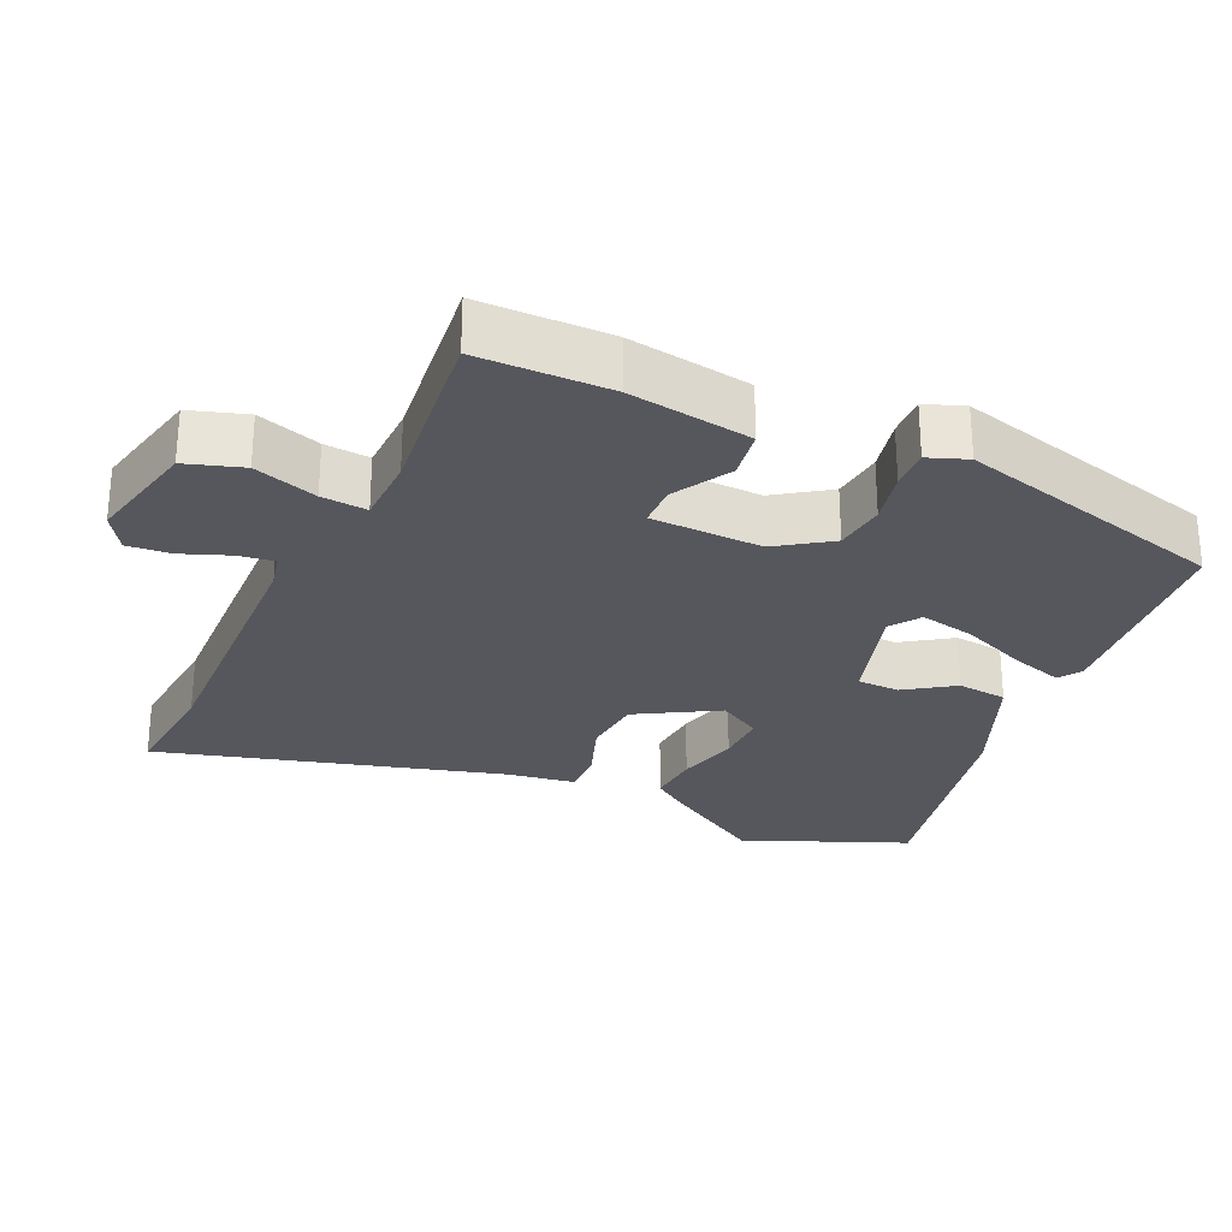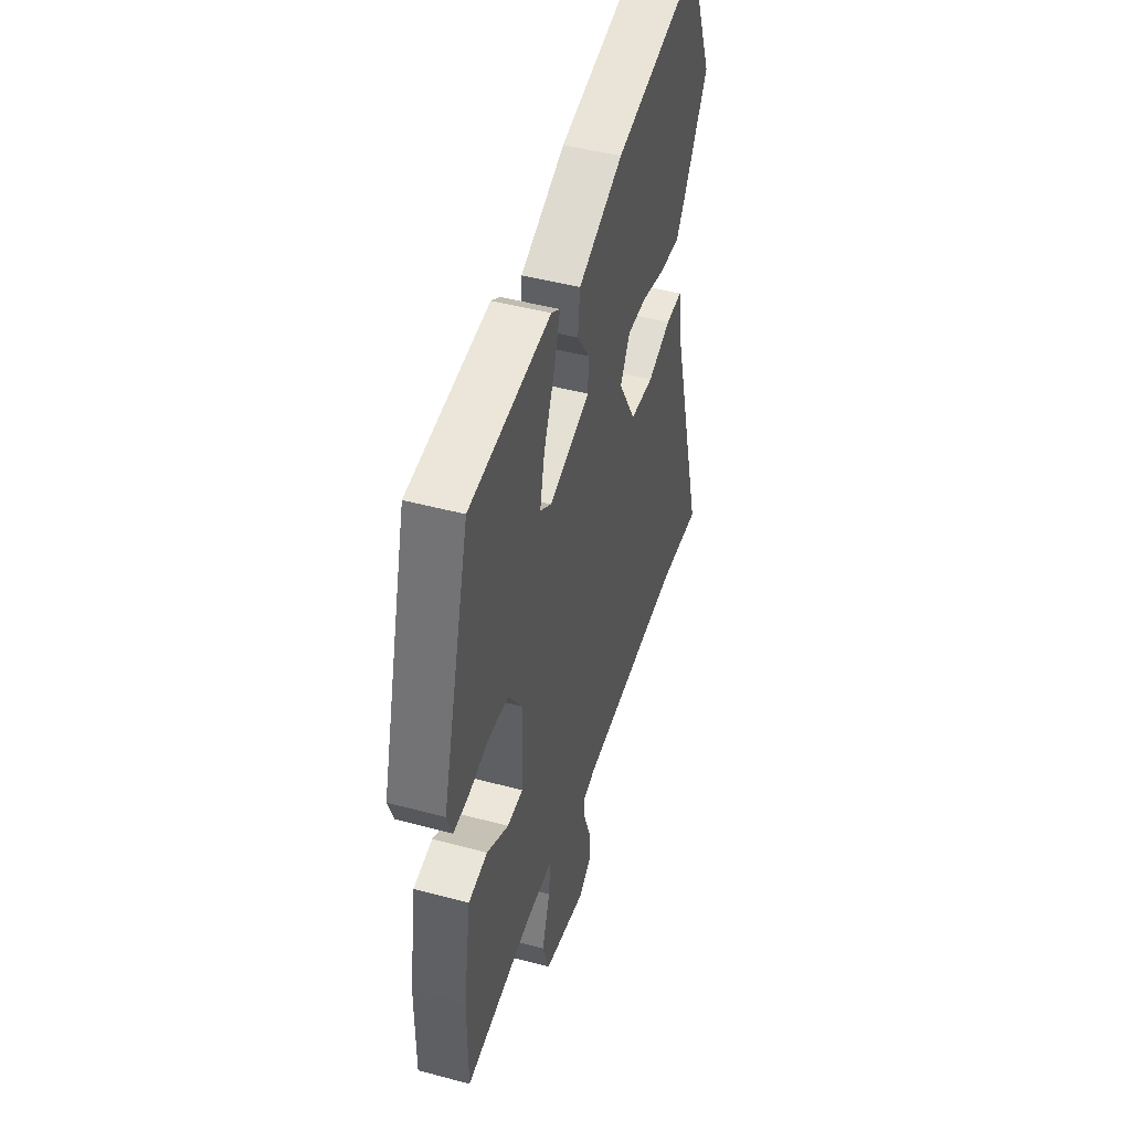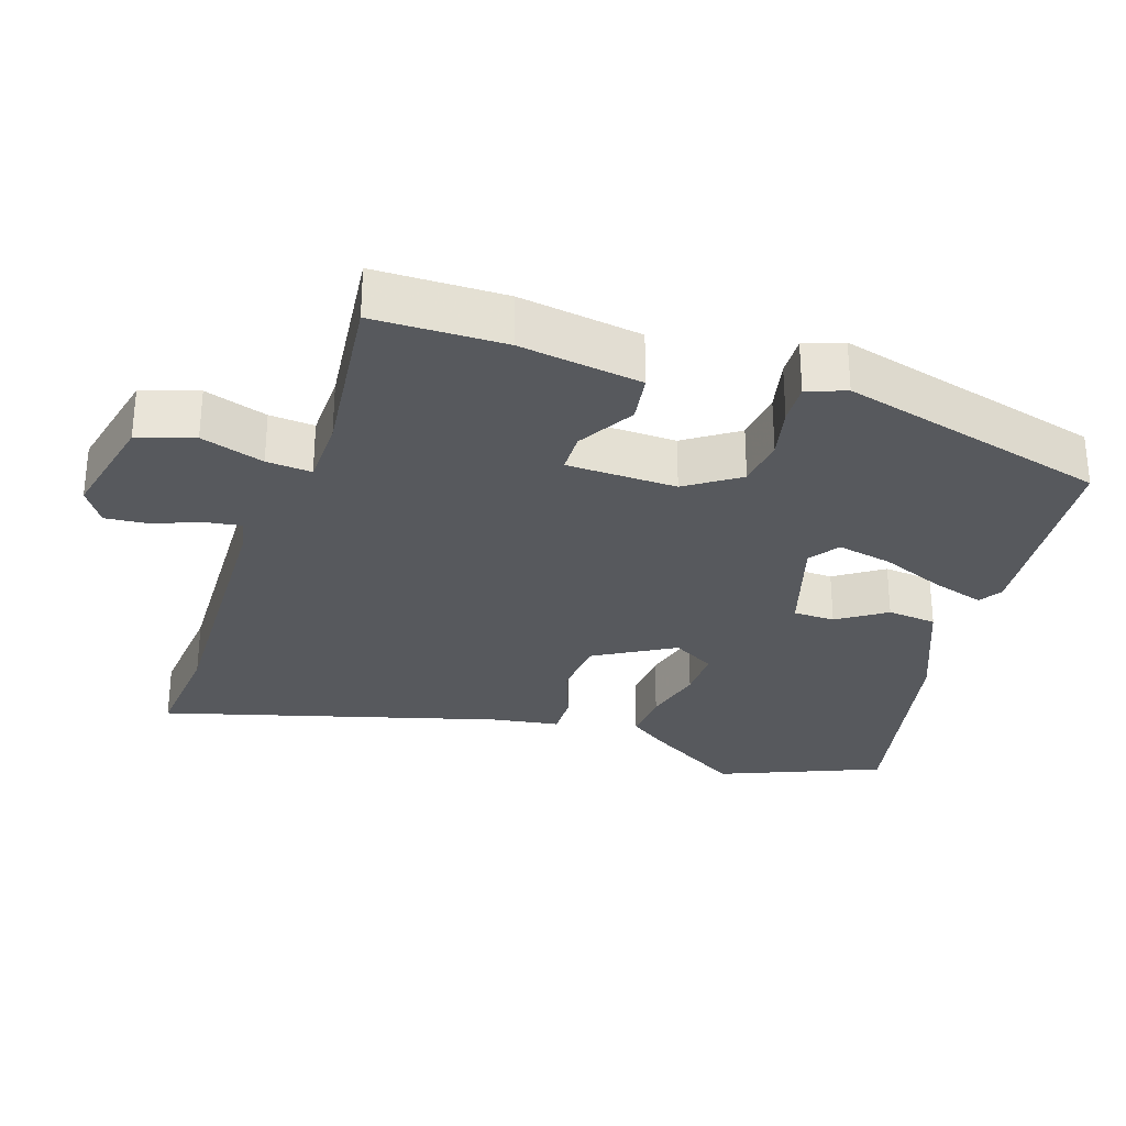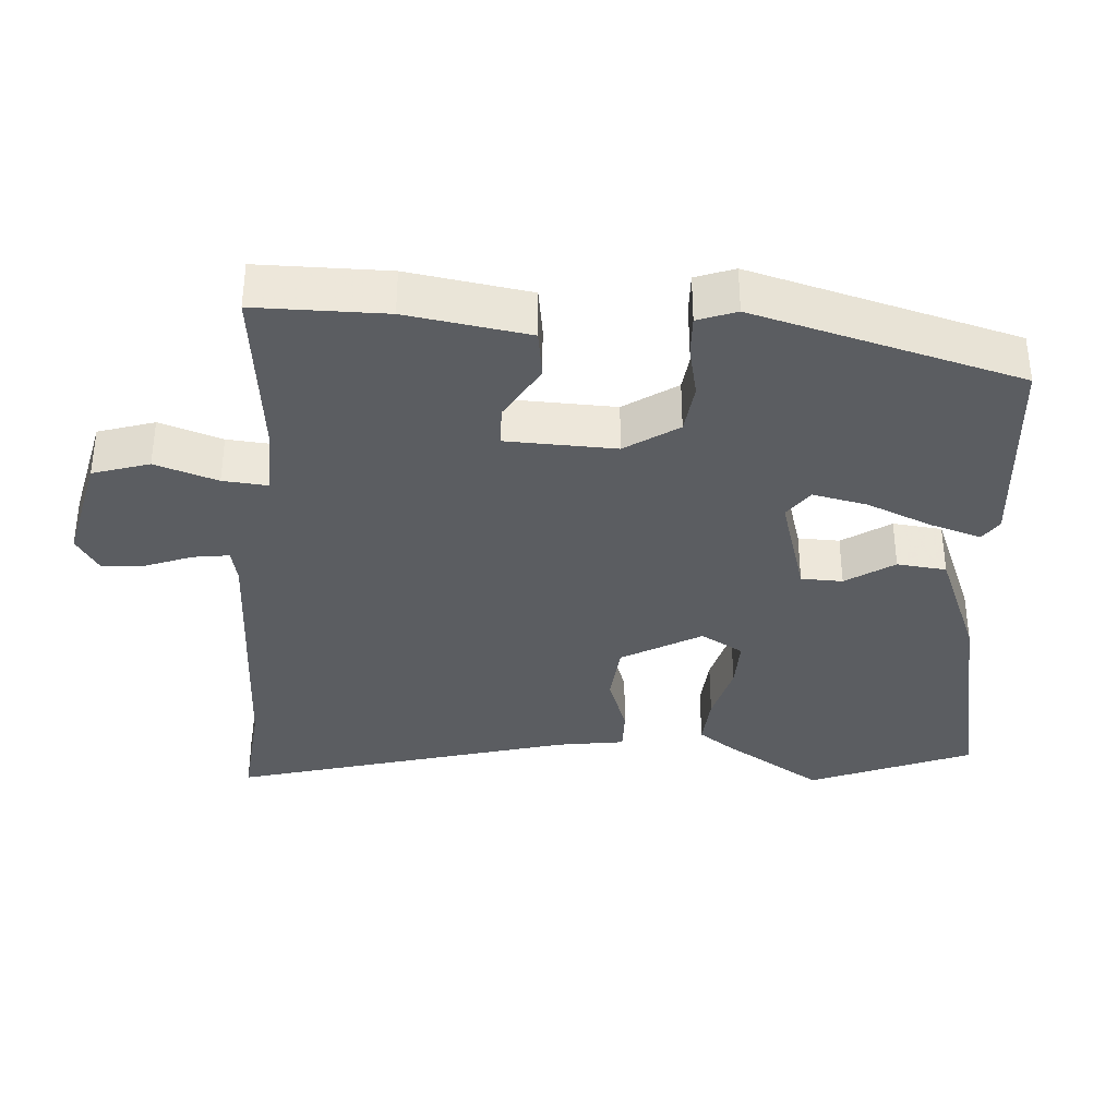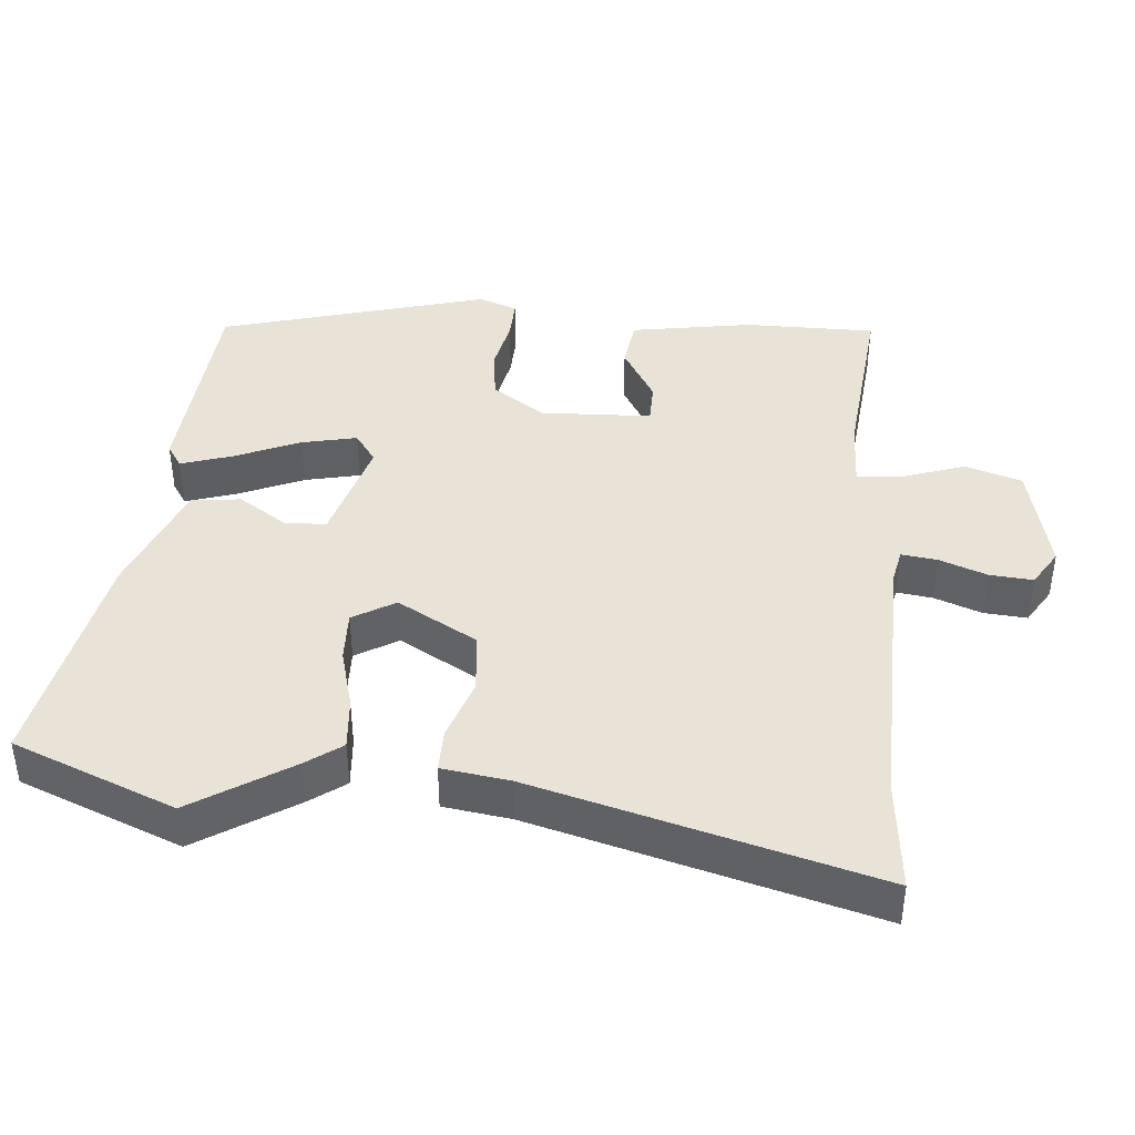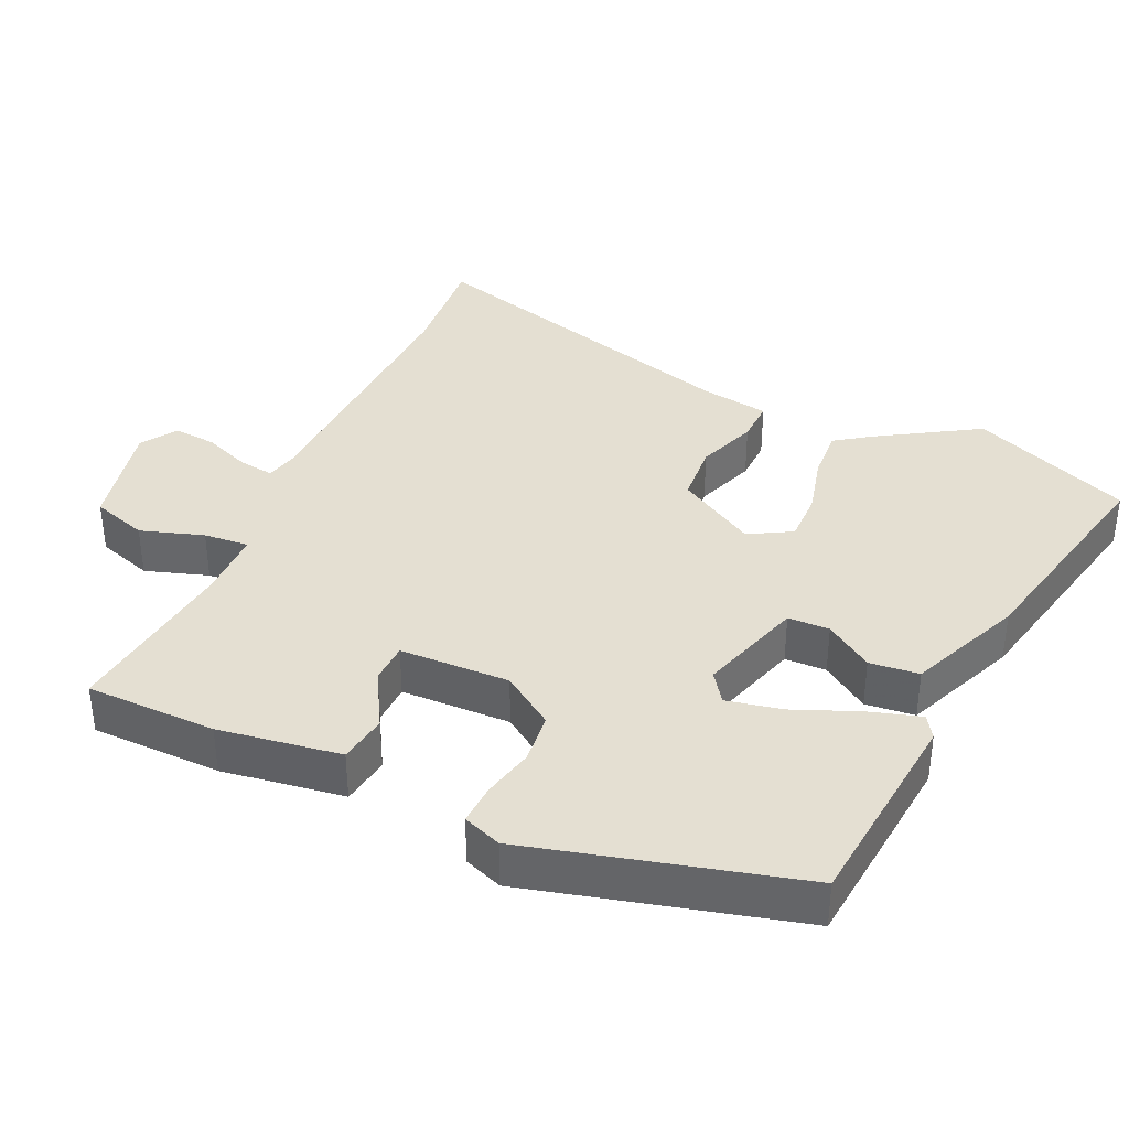
<metadata>
{"format":"obj","ext":"obj","renderer":"f3d","projection":"perspective","resolution":1024,"background":"white","views":[{"elev":-27.5,"azim":-114.1,"up":"+Y"},{"elev":46.8,"azim":-73.0,"up":"+Z"},{"elev":-29.4,"azim":-107.8,"up":"+Y"},{"elev":-35.9,"azim":-93.8,"up":"+Y"},{"elev":41.8,"azim":94.8,"up":"+Y"},{"elev":37.1,"azim":-64.8,"up":"+Y"}]}
</metadata>
<code>
v -0.433 0.07 0.501
v -0.136 0.07 0.526
v -0.104 0.07 0.505
v -0.127 0.07 0.432
v -0.166 0.07 0.34
v -0.183 0.07 0.262
v -0.141 0.07 0.232
v 0.009 0.07 0.276
v 0.011 0.07 0.335
v -0.034 0.07 0.403
v -0.026 0.07 0.473
v 0.137 0.07 0.539
v 0.458 0.07 0.604
v 0.55 0.07 0.375
v 0.462 0.07 0.235
v 0.426 0.07 0.185
v 0.352 0.07 0.191
v 0.266 0.07 0.214
v 0.194 0.07 0.216
v 0.159 0.07 0.156
v 0.223 0.07 0.043
v 0.309 0.07 0.035
v 0.395 0.07 0.065
v 0.456 0.07 0.066
v 0.47 0.07 -0.03
v 0.6 0.07 -0.51
v 0.441 0.07 -0.494
v 0.054 0.07 -0.503
v 0.006 0.07 -0.513
v 0.013 0.07 -0.564
v 0.038 0.07 -0.631
v 0.043 0.07 -0.692
v -0.008 0.07 -0.724
v -0.166 0.07 -0.687
v -0.191 0.07 -0.607
v -0.161 0.07 -0.518
v -0.155 0.07 -0.454
v -0.251 0.07 -0.451
v -0.505 0.07 -0.477
v -0.505 0.07 -0.292
v -0.477 0.07 -0.119
v -0.407 0.07 -0.109
v -0.327 0.07 -0.156
v -0.269 0.07 -0.155
v -0.263 0.07 0.001
v -0.313 0.07 0.076
v -0.385 0.07 0.085
v -0.46 0.07 0.069
v -0.517 0.07 0.067
v -0.537 0.07 0.122
v -0.433 0 0.501
v -0.136 0 0.526
v -0.104 0 0.505
v -0.127 0 0.432
v -0.166 0 0.34
v -0.183 0 0.262
v -0.141 0 0.232
v 0.009 0 0.276
v 0.011 0 0.335
v -0.034 0 0.403
v -0.026 0 0.473
v 0.137 0 0.539
v 0.458 0 0.604
v 0.55 0 0.375
v 0.462 0 0.235
v 0.426 0 0.185
v 0.352 0 0.191
v 0.266 0 0.214
v 0.194 0 0.216
v 0.159 0 0.156
v 0.223 0 0.043
v 0.309 0 0.035
v 0.395 0 0.065
v 0.456 0 0.066
v 0.47 0 -0.03
v 0.6 0 -0.51
v 0.441 0 -0.494
v 0.054 0 -0.503
v 0.006 0 -0.513
v 0.013 0 -0.564
v 0.038 0 -0.631
v 0.043 0 -0.692
v -0.008 0 -0.724
v -0.166 0 -0.687
v -0.191 0 -0.607
v -0.161 0 -0.518
v -0.155 0 -0.454
v -0.251 0 -0.451
v -0.505 0 -0.477
v -0.505 0 -0.292
v -0.477 0 -0.119
v -0.407 0 -0.109
v -0.327 0 -0.156
v -0.269 0 -0.155
v -0.263 0 0.001
v -0.313 0 0.076
v -0.385 0 0.085
v -0.46 0 0.069
v -0.517 0 0.067
v -0.537 0 0.122
f 47 48 49 50
f 46 47 50 1
f 45 46 1 2
f 44 45 2
f 40 41 42 43
f 38 39 40 43
f 37 38 43 44
f 33 34 35 36
f 33 36 37
f 30 31 32 33
f 29 30 33 37
f 28 29 37 44
f 25 26 27
f 22 23 24 25
f 21 22 25 27
f 20 21 27 28
f 15 16 17 18
f 15 18 19
f 14 15 19
f 13 14 19
f 12 13 19
f 9 10 11 12
f 8 9 12 19
f 7 8 19 20
f 2 3 4 5
f 2 5 6
f 44 2 6
f 7 20 28 44
f 6 7 44
f 100 99 98 97
f 51 100 97 96
f 52 51 96 95
f 52 95 94
f 93 92 91 90
f 93 90 89 88
f 94 93 88 87
f 86 85 84 83
f 87 86 83
f 83 82 81 80
f 87 83 80 79
f 94 87 79 78
f 77 76 75
f 75 74 73 72
f 77 75 72 71
f 78 77 71 70
f 68 67 66 65
f 69 68 65
f 69 65 64
f 69 64 63
f 69 63 62
f 62 61 60 59
f 69 62 59 58
f 70 69 58 57
f 55 54 53 52
f 56 55 52
f 56 52 94
f 94 78 70 57
f 94 57 56
f 1 51 52 2
f 2 52 53 3
f 3 53 54 4
f 4 54 55 5
f 5 55 56 6
f 6 56 57 7
f 7 57 58 8
f 8 58 59 9
f 9 59 60 10
f 10 60 61 11
f 11 61 62 12
f 12 62 63 13
f 13 63 64 14
f 14 64 65 15
f 15 65 66 16
f 16 66 67 17
f 17 67 68 18
f 18 68 69 19
f 19 69 70 20
f 20 70 71 21
f 21 71 72 22
f 22 72 73 23
f 23 73 74 24
f 24 74 75 25
f 25 75 76 26
f 26 76 77 27
f 27 77 78 28
f 28 78 79 29
f 29 79 80 30
f 30 80 81 31
f 31 81 82 32
f 32 82 83 33
f 33 83 84 34
f 34 84 85 35
f 35 85 86 36
f 36 86 87 37
f 37 87 88 38
f 38 88 89 39
f 39 89 90 40
f 40 90 91 41
f 41 91 92 42
f 42 92 93 43
f 43 93 94 44
f 44 94 95 45
f 45 95 96 46
f 46 96 97 47
f 47 97 98 48
f 48 98 99 49
f 49 99 100 50
f 50 100 51 1

</code>
